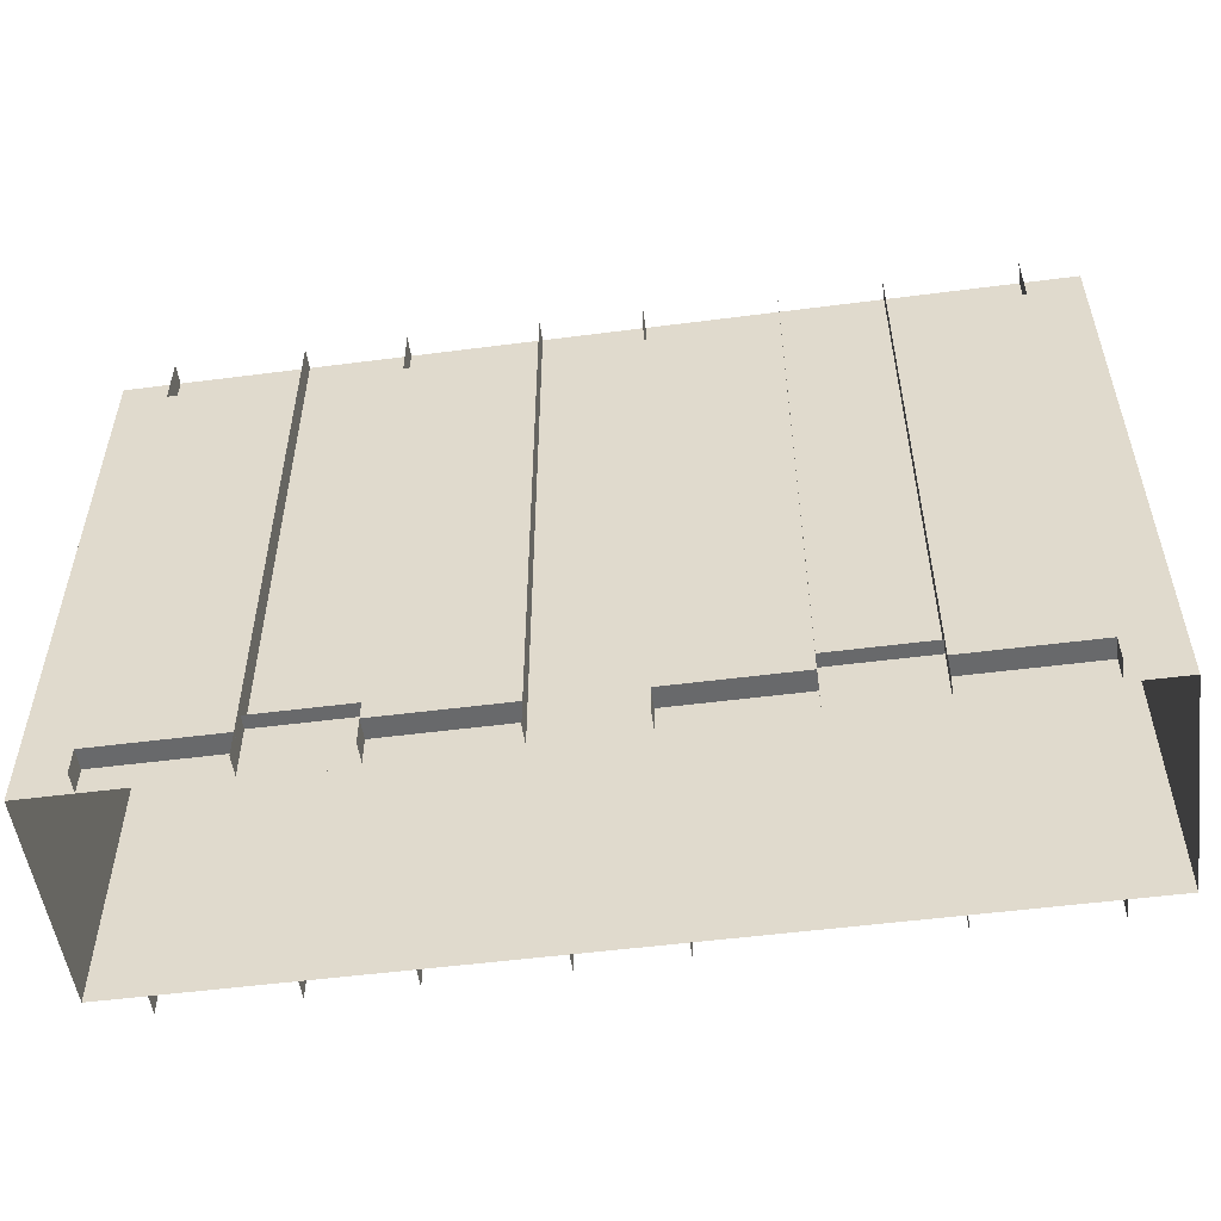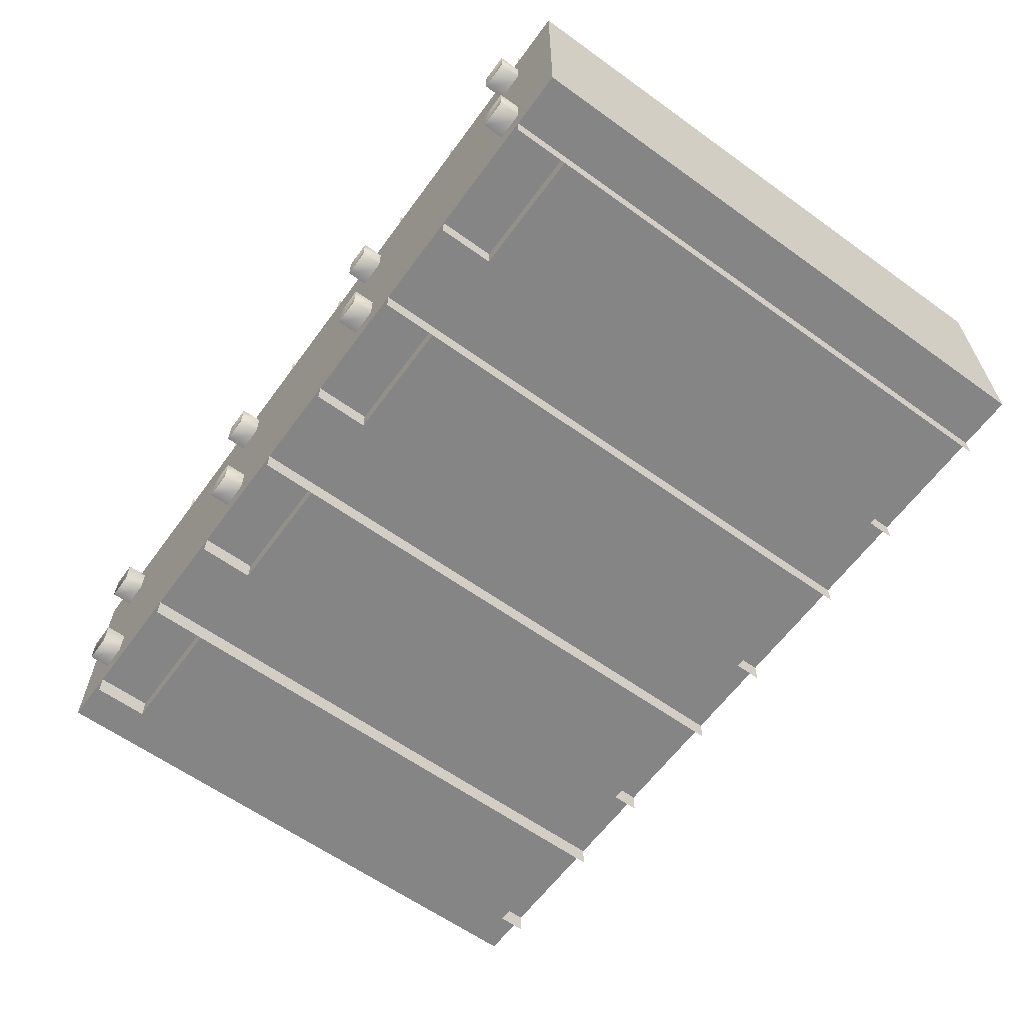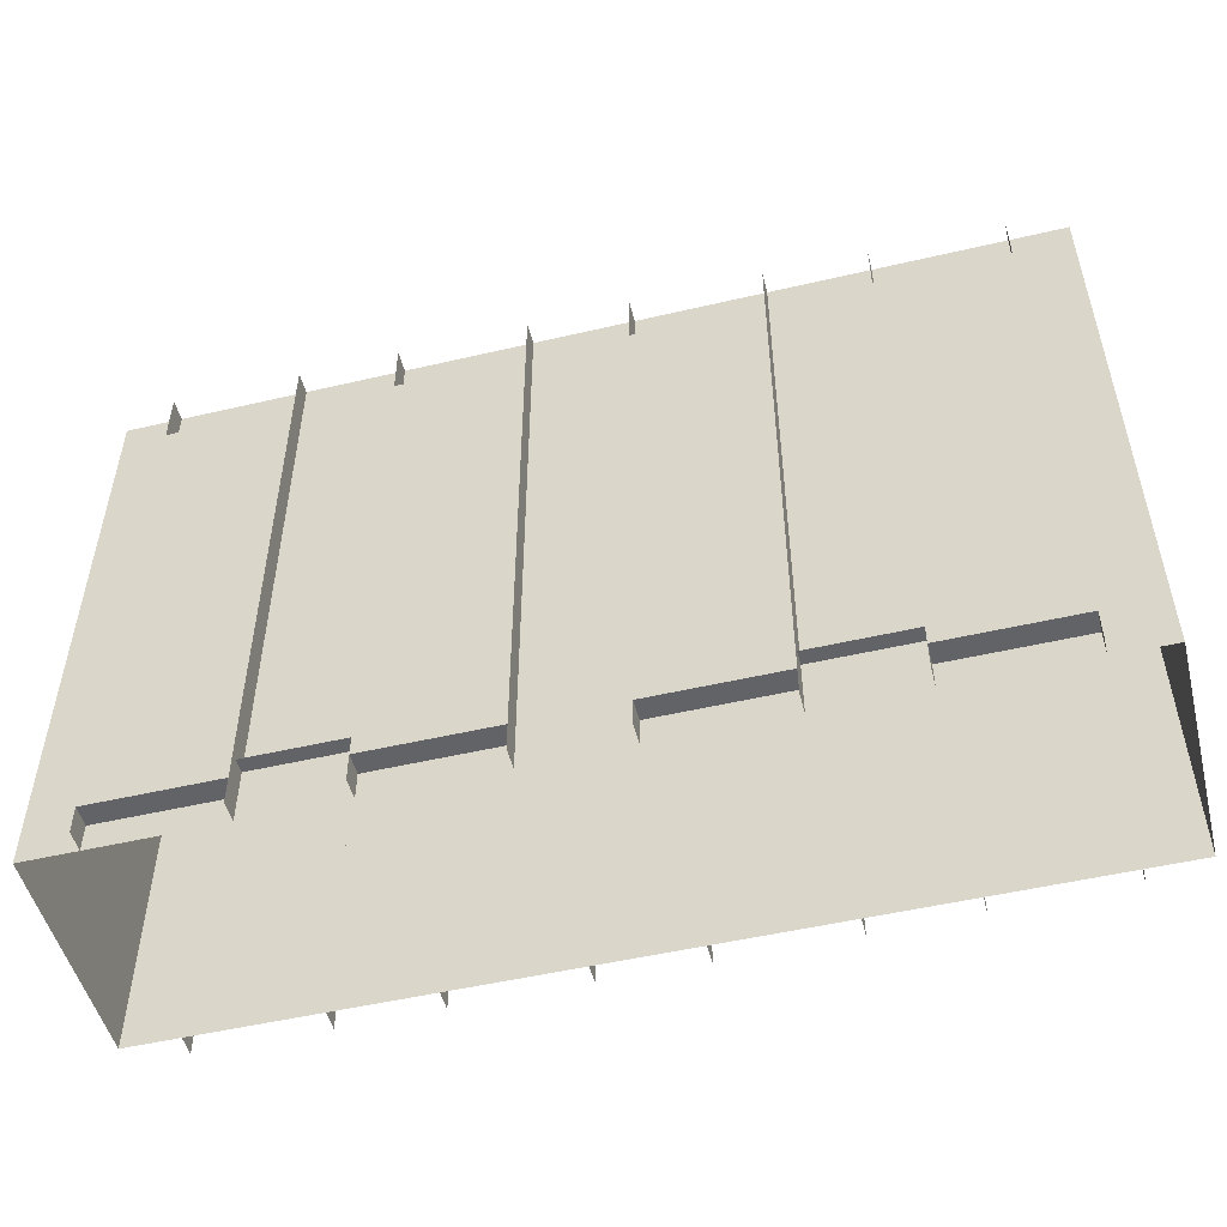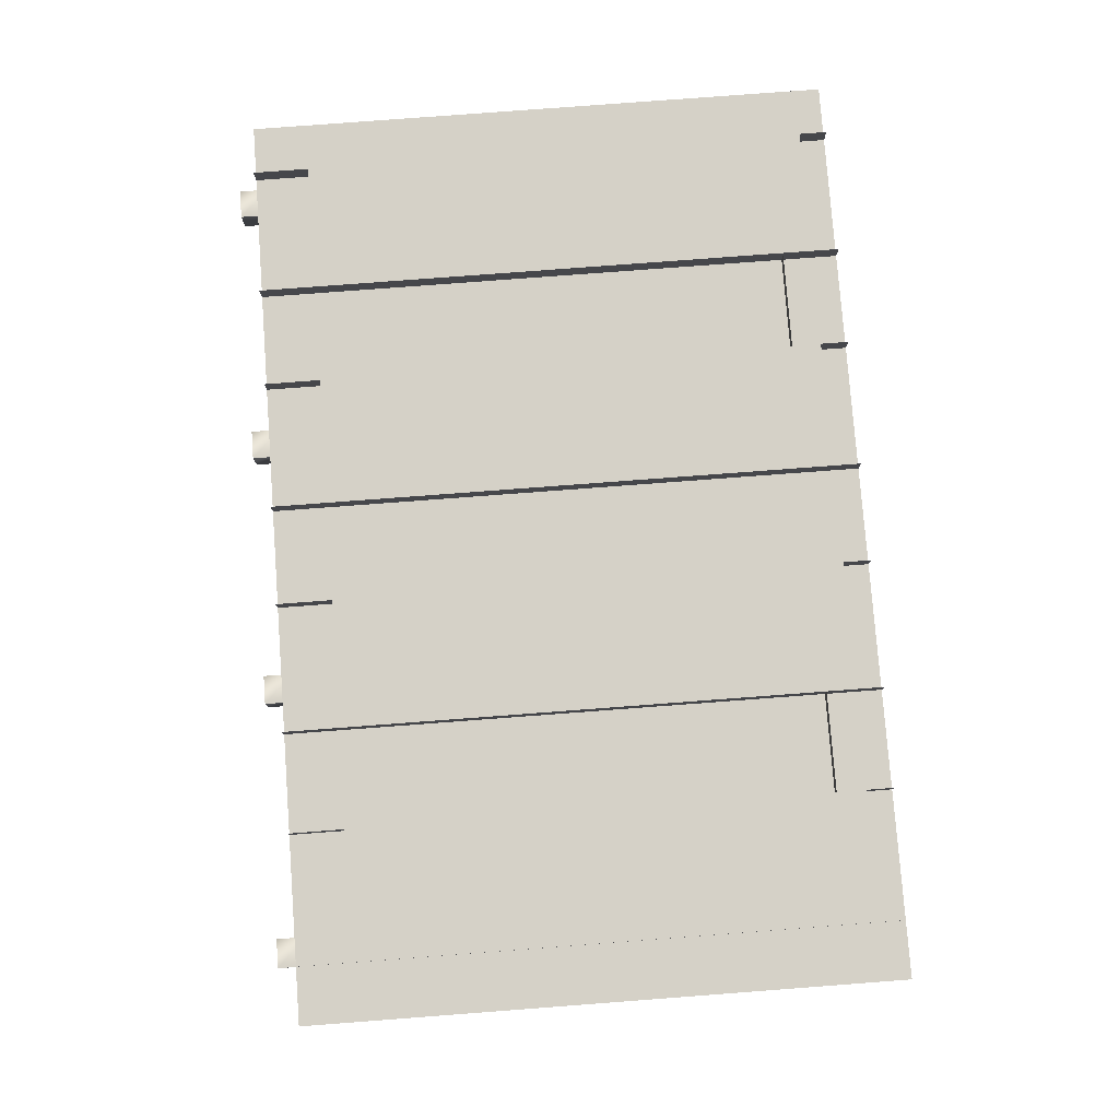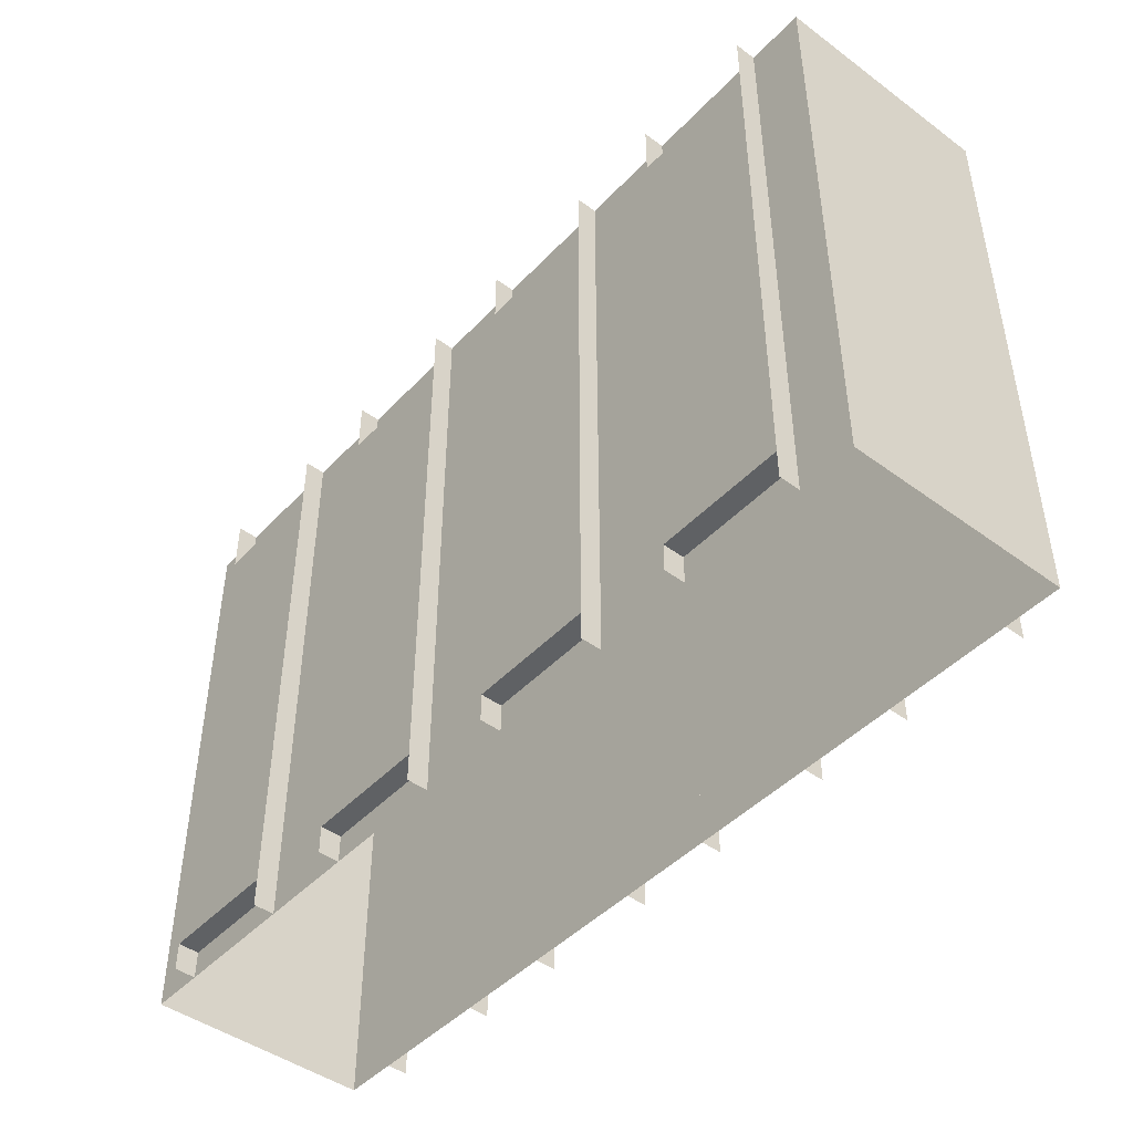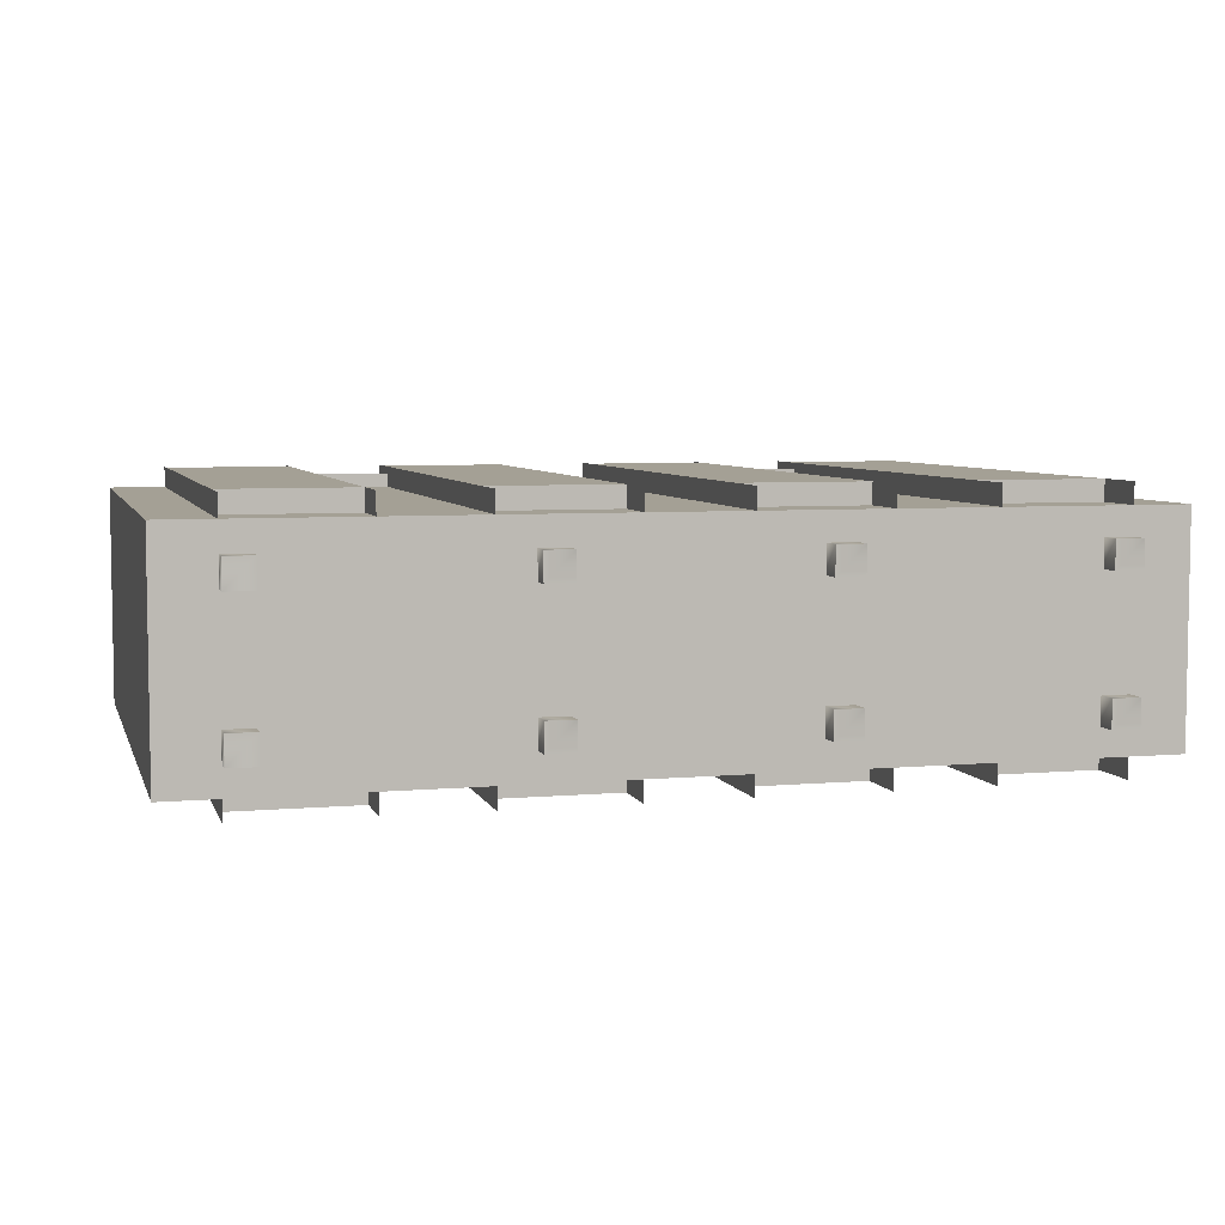
<metadata>
{"format":"obj","ext":"obj","renderer":"f3d","projection":"perspective","resolution":1024,"background":"white","views":[{"elev":-52.6,"azim":7.9,"up":"+Y"},{"elev":-61.8,"azim":-126.1,"up":"+Z"},{"elev":-50.9,"azim":14.3,"up":"+Y"},{"elev":79.2,"azim":-94.3,"up":"+Z"},{"elev":-45.6,"azim":-130.2,"up":"+Y"},{"elev":5.7,"azim":164.9,"up":"+Z"}]}
</metadata>
<code>
v -24 84 16
v -24 84 -16
v -65 84 -16
v -65 84 16
v -39 76 19
v -39 76 16
v -57 76 16
v -57 76 19
v -57 4 19
v -57 4 16
v -39 4 16
v -39 4 19
v -25 76 16
v -25 76 19
v -7 76 19
v -7 76 16
v -7 4 16
v -7 4 19
v -25 4 19
v -25 4 16
v -57 84 16
v -57 84 19
v -57 0 19
v -57 0 16
v -57 0 16
v -57 0 19
v -57 84 19
v -57 84 16
v -39 84 16
v -39 84 19
v -39 0 19
v -39 0 16
v -39 0 16
v -39 0 19
v -39 84 19
v -39 84 16
v -7 84 19
v -7 84 16
v -7 0 16
v -7 0 19
v -7 0 19
v -7 0 16
v -7 84 16
v -7 84 19
v -25 84 19
v -25 84 16
v -25 0 16
v -25 0 19
v -25 0 19
v -25 0 16
v -25 84 16
v -25 84 19
v -57 87 12
v -57 83 12
v -53 83 12
v -53 87 12
v -53 83 8
v -53 87 8
v -57 87 12
v -53 87 12
v -53 87 8
v -57 87 8
v -53 87 8
v -53 83 8
v -57 83 8
v -57 87 8
v -57 83 12
v -57 87 -8
v -57 83 -8
v -53 83 -8
v -53 87 -8
v -53 83 -12
v -53 87 -12
v -57 87 -8
v -53 87 -8
v -53 87 -12
v -57 87 -12
v -53 87 -12
v -53 83 -12
v -57 83 -12
v -57 87 -12
v -57 83 -8
v -25 8 18
v -25 8 16
v -39 8 16
v -39 8 18
v -39 8 18
v -39 8 16
v -25 8 16
v -25 8 18
v -57 76 19
v -39 76 19
v -57 4 19
v -39 4 19
v -25 76 19
v -7 76 19
v -25 4 19
v -7 4 19
v -65 84 16
v -65 44 16
v -65 44 16
v -65 0 16
v -65 44 -16
v -65 84 -16
v -65 0 -16
v -65 44 -16
v -65 84 16
v 0 84 16
v -65 44 16
v 0 44 16
v -65 44 16
v 0 44 16
v -65 0 16
v 0 0 16
v 65 84 16
v 0 84 16
v 65 44 16
v 0 44 16
v 65 44 16
v 0 44 16
v 65 0 16
v 0 0 16
v 0 84 -16
v -65 84 -16
v 0 44 -16
v -65 44 -16
v 0 44 -16
v -65 44 -16
v 0 0 -16
v -65 0 -16
v 0 84 -16
v 65 84 -16
v 0 44 -16
v 65 44 -16
v 0 44 -16
v 65 44 -16
v 0 0 -16
v 65 0 -16
v 65 84 -16
v 65 44 -16
v 65 44 -16
v 65 0 -16
v 65 44 16
v 65 84 16
v 65 0 16
v 65 44 16
v 25 76 19
v 25 76 16
v 7 76 16
v 7 76 19
v 7 4 19
v 7 4 16
v 25 4 16
v 25 4 19
v 39 76 16
v 39 76 19
v 57 76 19
v 57 76 16
v 57 4 16
v 57 4 19
v 39 4 19
v 39 4 16
v 7 84 16
v 7 84 19
v 7 0 19
v 7 0 16
v 7 0 16
v 7 0 19
v 7 84 19
v 7 84 16
v 25 84 16
v 25 84 19
v 25 0 19
v 25 0 16
v 25 0 16
v 25 0 19
v 25 84 19
v 25 84 16
v 57 84 19
v 57 84 16
v 57 0 16
v 57 0 19
v 57 0 19
v 57 0 16
v 57 84 16
v 57 84 19
v 39 84 19
v 39 84 16
v 39 0 16
v 39 0 19
v 39 0 19
v 39 0 16
v 39 84 16
v 39 84 19
v 39 8 18
v 39 8 16
v 25 8 16
v 25 8 18
v 25 8 18
v 25 8 16
v 39 8 16
v 39 8 18
v 7 76 19
v 25 76 19
v 7 4 19
v 25 4 19
v 39 76 19
v 57 76 19
v 39 4 19
v 57 4 19
v 39 76 -19
v 39 76 -16
v 57 76 -16
v 57 76 -19
v 57 4 -19
v 57 4 -16
v 39 4 -16
v 39 4 -19
v 25 76 -16
v 25 76 -19
v 7 76 -19
v 7 76 -16
v 7 4 -16
v 7 4 -19
v 25 4 -19
v 25 4 -16
v 57 84 -16
v 57 84 -19
v 57 0 -19
v 57 0 -16
v 57 0 -16
v 57 0 -19
v 57 84 -19
v 57 84 -16
v 39 84 -16
v 39 84 -19
v 39 0 -19
v 39 0 -16
v 39 0 -16
v 39 0 -19
v 39 84 -19
v 39 84 -16
v 7 84 -19
v 7 84 -16
v 7 0 -16
v 7 0 -19
v 7 0 -19
v 7 0 -16
v 7 84 -16
v 7 84 -19
v 25 84 -19
v 25 84 -16
v 25 0 -16
v 25 0 -19
v 25 0 -19
v 25 0 -16
v 25 84 -16
v 25 84 -19
v 57 76 -19
v 39 76 -19
v 57 4 -19
v 39 4 -19
v 25 76 -19
v 7 76 -19
v 25 4 -19
v 7 4 -19
v -25 76 -19
v -25 76 -16
v -7 76 -16
v -7 76 -19
v -7 4 -19
v -7 4 -16
v -25 4 -16
v -25 4 -19
v -39 76 -16
v -39 76 -19
v -57 76 -19
v -57 76 -16
v -57 4 -16
v -57 4 -19
v -39 4 -19
v -39 4 -16
v -7 84 -16
v -7 84 -19
v -7 0 -19
v -7 0 -16
v -7 0 -16
v -7 0 -19
v -7 84 -19
v -7 84 -16
v -25 84 -16
v -25 84 -19
v -25 0 -19
v -25 0 -16
v -25 0 -16
v -25 0 -19
v -25 84 -19
v -25 84 -16
v -57 84 -19
v -57 84 -16
v -57 0 -16
v -57 0 -19
v -57 0 -19
v -57 0 -16
v -57 84 -16
v -57 84 -19
v -39 84 -19
v -39 84 -16
v -39 0 -16
v -39 0 -19
v -39 0 -19
v -39 0 -16
v -39 84 -16
v -39 84 -19
v -7 76 -19
v -25 76 -19
v -7 4 -19
v -25 4 -19
v -39 76 -19
v -57 76 -19
v -39 4 -19
v -57 4 -19
v 24 84 -16
v 24 84 16
v 65 84 16
v 65 84 -16
v 57 87 -12
v 57 83 -12
v 53 83 -12
v 53 87 -12
v 53 83 -8
v 53 87 -8
v 57 87 -12
v 53 87 -12
v 53 87 -8
v 57 87 -8
v 53 87 -8
v 53 83 -8
v 57 83 -8
v 57 87 -8
v 57 83 -12
v 57 87 8
v 57 83 8
v 53 83 8
v 53 87 8
v 53 83 12
v 53 87 12
v 57 87 8
v 53 87 8
v 53 87 12
v 57 87 12
v 53 87 12
v 53 83 12
v 57 83 12
v 57 87 12
v 57 83 8
v 24 84 16
v -24 84 16
v 24 84 -16
v -24 84 -16
v -20 87 12
v -20 83 12
v -16 83 12
v -16 87 12
v -16 83 8
v -16 87 8
v -20 87 12
v -16 87 12
v -16 87 8
v -20 87 8
v -16 87 8
v -16 83 8
v -20 83 8
v -20 87 8
v -20 83 12
v -20 87 -8
v -20 83 -8
v -16 83 -8
v -16 87 -8
v -16 83 -12
v -16 87 -12
v -20 87 -8
v -16 87 -8
v -16 87 -12
v -20 87 -12
v -16 87 -12
v -16 83 -12
v -20 83 -12
v -20 87 -12
v -20 83 -8
v 16 87 12
v 16 83 12
v 20 83 12
v 20 87 12
v 20 83 8
v 20 87 8
v 16 87 12
v 20 87 12
v 20 87 8
v 16 87 8
v 20 87 8
v 20 83 8
v 16 83 8
v 16 87 8
v 16 83 12
v 16 87 -8
v 16 83 -8
v 20 83 -8
v 20 87 -8
v 20 83 -12
v 20 87 -12
v 16 87 -8
v 20 87 -8
v 20 87 -12
v 16 87 -12
v 20 87 -12
v 20 83 -12
v 16 83 -12
v 16 87 -12
v 16 83 -8
g Regroup41
f 1 2 3
f 1 3 4
f 5 6 7
f 5 7 8
f 9 10 11
f 9 11 12
f 13 14 15
f 13 15 16
f 17 18 19
f 17 19 20
f 21 22 23
f 21 23 24
f 25 26 27
f 25 27 28
f 29 30 31
f 29 31 32
f 33 34 35
f 33 35 36
f 37 38 39
f 37 39 40
f 41 42 43
f 41 43 44
f 45 46 47
f 45 47 48
f 49 50 51
f 49 51 52
f 53 54 55
f 53 55 56
f 56 55 57
f 56 57 58
f 59 60 61
f 59 61 62
f 63 64 65
f 63 65 66
f 66 65 67
f 66 67 59
f 68 69 70
f 68 70 71
f 71 70 72
f 71 72 73
f 74 75 76
f 74 76 77
f 78 79 80
f 78 80 81
f 81 80 82
f 81 82 74
f 83 84 85
f 83 85 86
f 87 88 89
f 87 89 90
f 91 93 94
f 91 94 92
f 95 97 98
f 95 98 96
f 104 103 100
f 104 100 99
f 106 105 102
f 106 102 101
f 107 109 110
f 107 110 108
f 111 113 114
f 111 114 112
f 118 117 115
f 116 118 115
f 122 121 119
f 120 122 119
f 123 125 126
f 123 126 124
f 127 129 130
f 127 130 128
f 134 133 131
f 132 134 131
f 138 137 135
f 136 138 135
f 144 143 140
f 144 140 139
f 146 145 142
f 146 142 141
f 147 148 149
f 147 149 150
f 151 152 153
f 151 153 154
f 155 156 157
f 155 157 158
f 159 160 161
f 159 161 162
f 163 164 165
f 163 165 166
f 167 168 169
f 167 169 170
f 171 172 173
f 171 173 174
f 175 176 177
f 175 177 178
f 179 180 181
f 179 181 182
f 183 184 185
f 183 185 186
f 187 188 189
f 187 189 190
f 191 192 193
f 191 193 194
f 195 196 197
f 195 197 198
f 199 200 201
f 199 201 202
f 203 205 206
f 203 206 204
f 207 209 210
f 207 210 208
f 211 212 213
f 211 213 214
f 215 216 217
f 215 217 218
f 219 220 221
f 219 221 222
f 223 224 225
f 223 225 226
f 227 228 229
f 227 229 230
f 231 232 233
f 231 233 234
f 235 236 237
f 235 237 238
f 239 240 241
f 239 241 242
f 243 244 245
f 243 245 246
f 247 248 249
f 247 249 250
f 251 252 253
f 251 253 254
f 255 256 257
f 255 257 258
f 259 261 262
f 259 262 260
f 263 265 266
f 263 266 264
f 267 268 269
f 267 269 270
f 271 272 273
f 271 273 274
f 275 276 277
f 275 277 278
f 279 280 281
f 279 281 282
f 283 284 285
f 283 285 286
f 287 288 289
f 287 289 290
f 291 292 293
f 291 293 294
f 295 296 297
f 295 297 298
f 299 300 301
f 299 301 302
f 303 304 305
f 303 305 306
f 307 308 309
f 307 309 310
f 311 312 313
f 311 313 314
f 315 317 318
f 315 318 316
f 319 321 322
f 319 322 320
f 323 324 325
f 323 325 326
f 327 328 329
f 327 329 330
f 330 329 331
f 330 331 332
f 333 334 335
f 333 335 336
f 337 338 339
f 337 339 340
f 340 339 341
f 340 341 333
f 342 343 344
f 342 344 345
f 345 344 346
f 345 346 347
f 348 349 350
f 348 350 351
f 352 353 354
f 352 354 355
f 355 354 356
f 355 356 348
f 357 359 360
f 357 360 358
f 361 362 363
f 361 363 364
f 364 363 365
f 364 365 366
f 367 368 369
f 367 369 370
f 371 372 373
f 371 373 374
f 374 373 375
f 374 375 367
f 376 377 378
f 376 378 379
f 379 378 380
f 379 380 381
f 382 383 384
f 382 384 385
f 386 387 388
f 386 388 389
f 389 388 390
f 389 390 382
f 391 392 393
f 391 393 394
f 394 393 395
f 394 395 396
f 397 398 399
f 397 399 400
f 401 402 403
f 401 403 404
f 404 403 405
f 404 405 397
f 406 407 408
f 406 408 409
f 409 408 410
f 409 410 411
f 412 413 414
f 412 414 415
f 416 417 418
f 416 418 419
f 419 418 420
f 419 420 412

</code>
